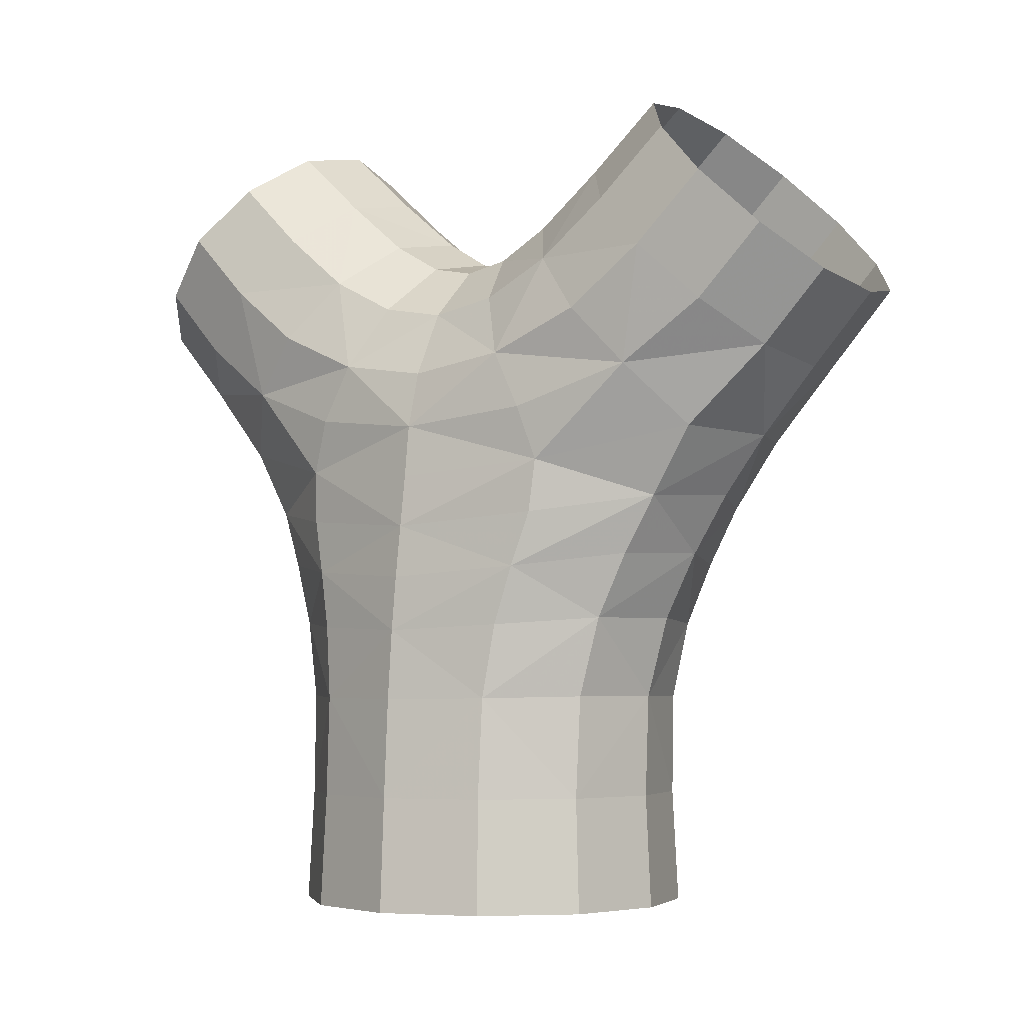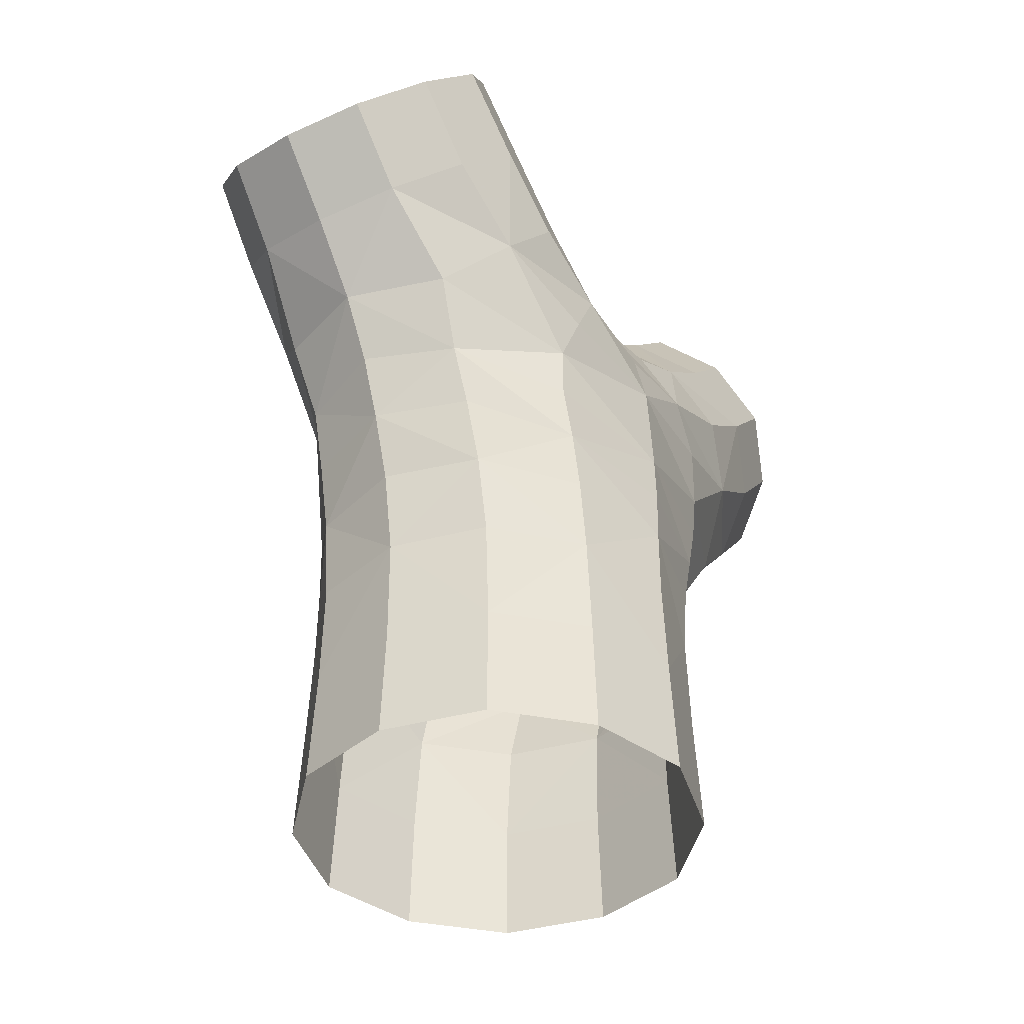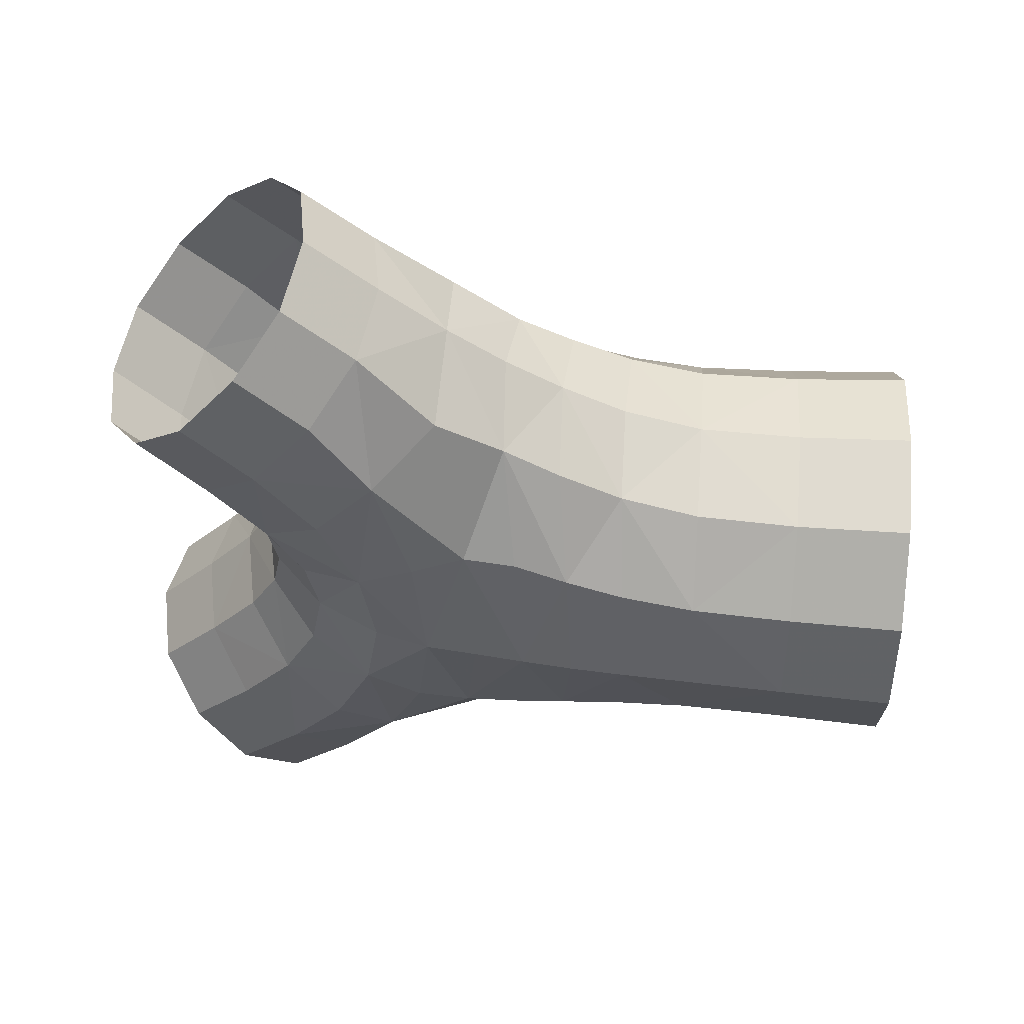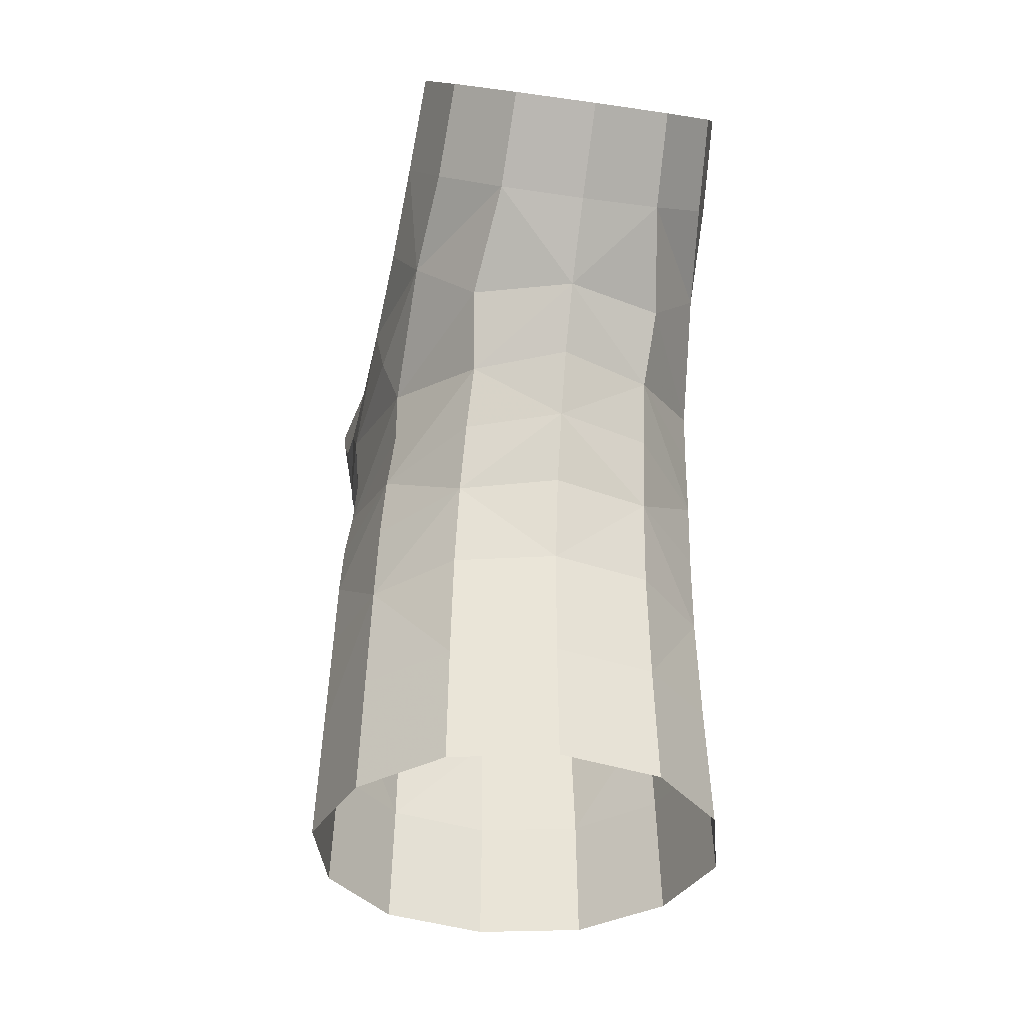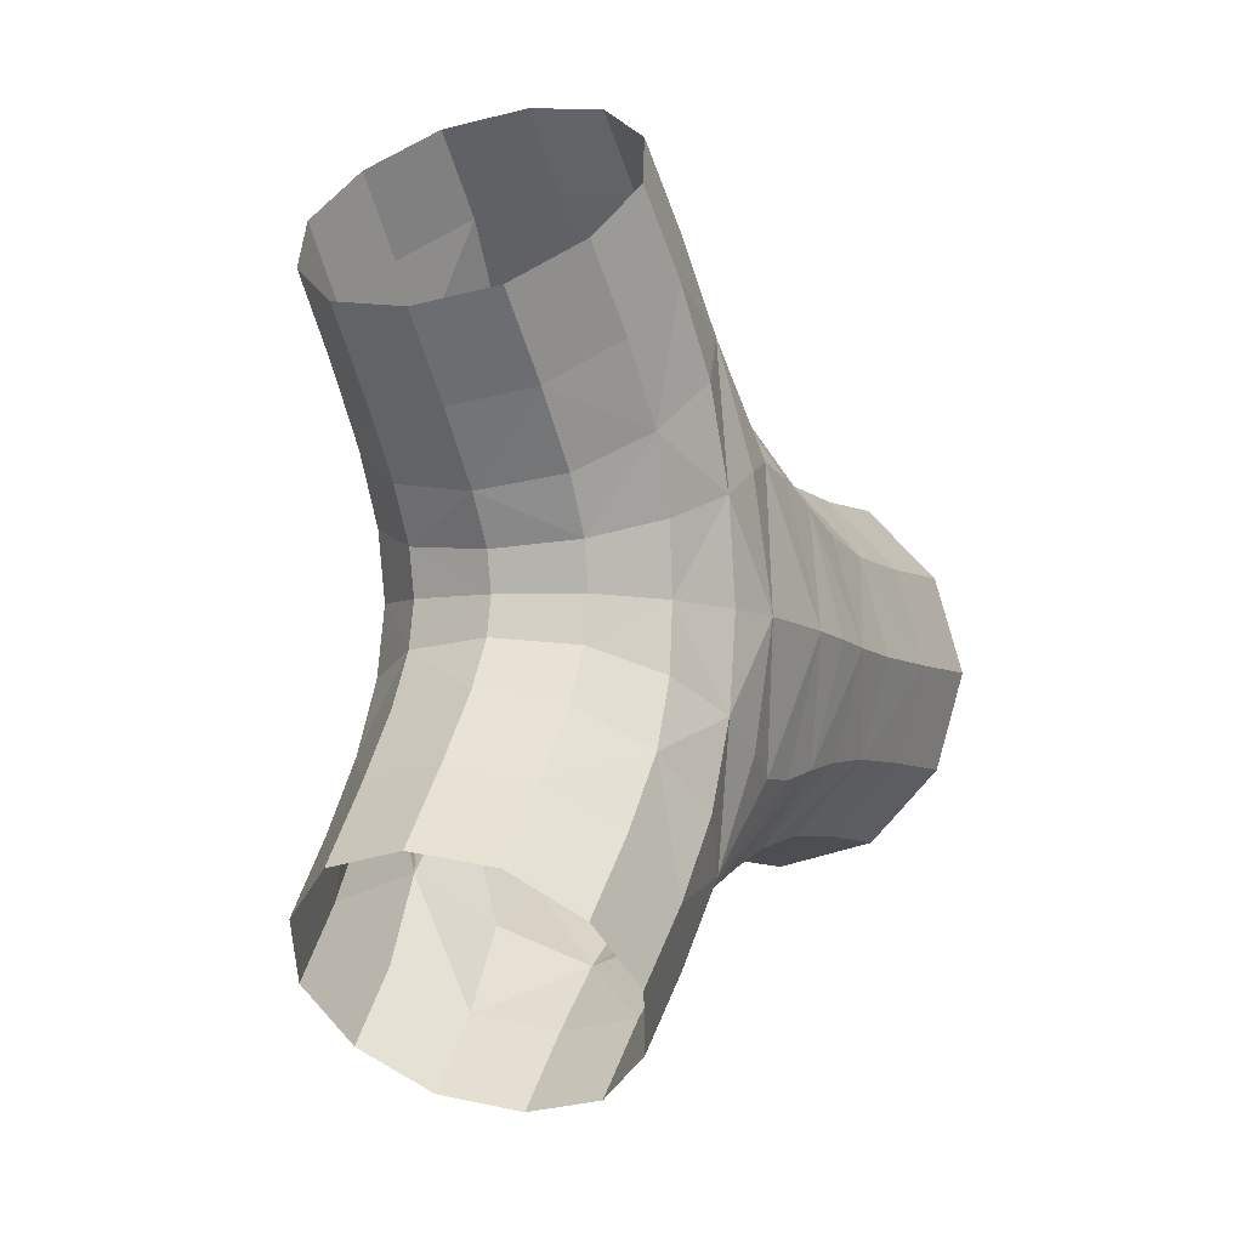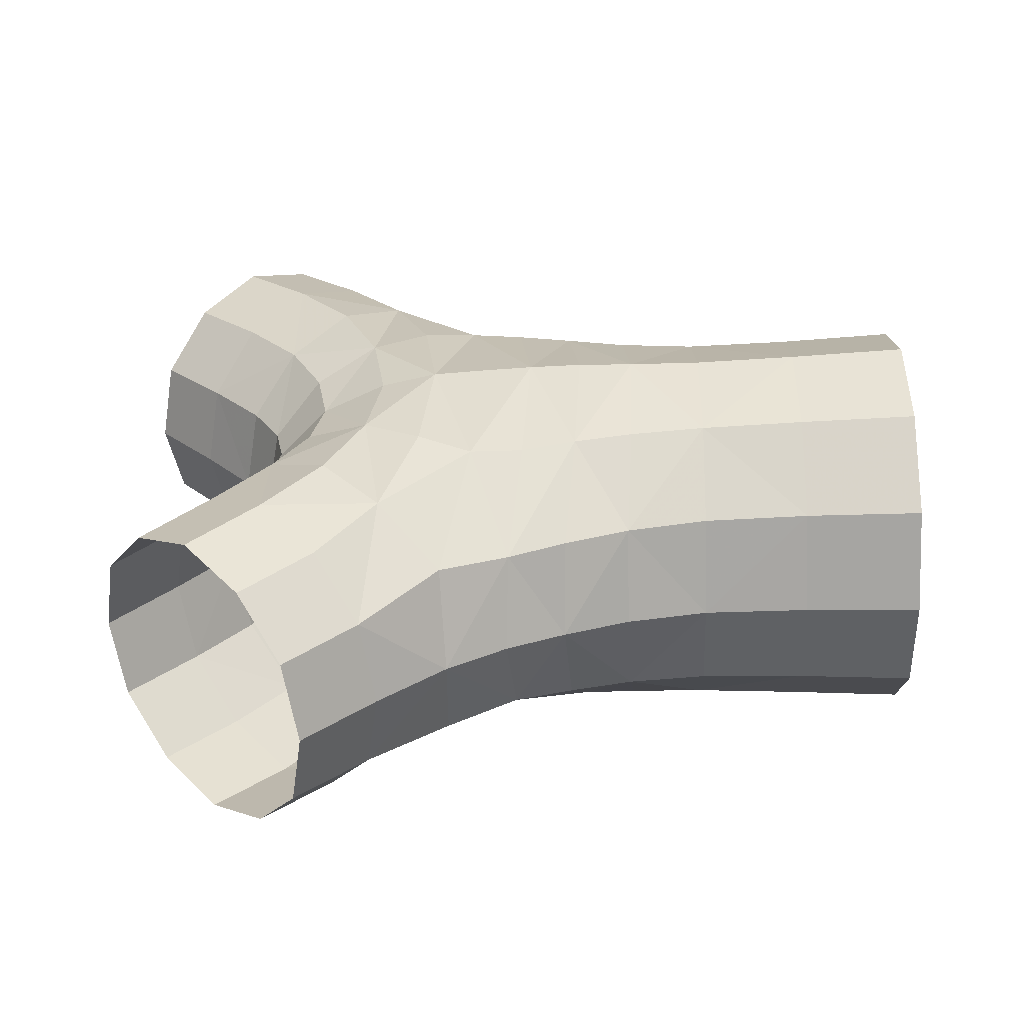
<metadata>
{"format":"obj","ext":"obj","renderer":"f3d","projection":"perspective","resolution":1024,"background":"white","views":[{"elev":-4.3,"azim":-56.1,"up":"+Y"},{"elev":-40.0,"azim":-147.5,"up":"+Y"},{"elev":54.8,"azim":-85.7,"up":"+Z"},{"elev":-34.5,"azim":168.9,"up":"+Y"},{"elev":-5.3,"azim":-156.3,"up":"+Z"},{"elev":-60.4,"azim":-88.4,"up":"+Z"}]}
</metadata>
<code>
o YbranchMid
v 0.00052 8.404 -4.996
v -1.643 8.478 -4.405
v -1.388 9.801 -5.685
v -3e-06 9.559 -5.928
v -1.347 11.01 -6.789
v -4e-06 10.77 -7.025
v 1.347 11.01 -6.789
v 1.388 9.801 -5.685
v 1.622 8.448 -4.383
v -2.538 9.522 -3.604
v -2.838 10.51 -2.73
v -2.775 11.5 -3.985
v -2.379 10.53 -4.956
v -2.693 12.66 -5.14
v -2.308 11.71 -6.082
v -2.411 11.53 -1.853
v -1.413 12.3 -1.194
v -1.388 13.2 -2.286
v -2.379 12.47 -3.014
v -1.347 14.3 -3.491
v -2.308 13.6 -4.197
v -4e-06 12.55 -0.9743
v 1.417 12.3 -1.189
v 1.388 13.2 -2.286
v -4e-06 13.44 -2.043
v 1.347 14.3 -3.491
v -4e-06 14.54 -3.255
v 2.424 11.53 -1.832
v 2.851 10.5 -2.694
v 2.775 11.5 -3.985
v 2.379 12.47 -3.014
v 2.693 12.66 -5.14
v 2.308 13.6 -4.197
v 2.528 9.497 -3.567
v 2.379 10.53 -4.956
v 2.308 11.71 -6.082
v -4e-06 12.55 1.862
v -1.413 12.3 2.076
v -1.388 13.2 3.174
v -3e-06 13.44 2.931
v -1.347 14.3 4.379
v -4e-06 14.54 4.143
v 1.347 14.3 4.379
v 1.388 13.2 3.174
v 1.417 12.3 2.082
v -2.411 11.53 2.719
v -2.838 10.51 3.578
v -2.775 11.5 4.873
v -2.379 12.47 3.902
v -2.693 12.66 6.028
v -2.308 13.6 5.086
v -2.538 9.522 4.439
v -1.643 8.48 5.222
v -1.388 9.801 6.573
v -2.379 10.53 5.844
v -1.347 11.01 7.677
v -2.308 11.71 6.97
v 0.000521 8.408 5.825
v 1.622 8.45 5.238
v 1.388 9.801 6.573
v -4e-06 9.559 6.816
v 1.347 11.01 7.677
v -4e-06 10.77 7.913
v 2.528 9.497 4.476
v 2.851 10.5 3.613
v 2.775 11.5 4.873
v 2.379 10.53 5.844
v 2.693 12.66 6.028
v 2.308 11.71 6.97
v 2.424 11.53 2.74
v 2.379 12.47 3.902
v 2.308 13.6 5.086
v -4e-06 11.94 0.444
v 1.417 11.64 0.4594
v 1.421 11.79 -0.308
v -4e-06 12.08 -0.1932
v -1.408 11.79 -0.3292
v -1.398 11.64 0.4276
v -2.326 10.73 0.3783
v -2.367 10.94 -0.737
v -2.861 9.851 -1.274
v -2.863 9.604 0.3225
v 2.418 10.94 -0.6522
v 2.402 10.73 0.5055
v 2.943 9.566 0.5363
v 2.915 9.826 -1.132
v -1.408 11.79 1.195
v -2.367 10.94 1.537
v -2.861 9.851 2
v 1.421 11.79 1.217
v -4e-06 12.08 1.081
v 2.418 10.94 1.622
v 2.915 9.826 2.143
v -3e-06 1e-06 -3.464
v -1.75 0 -3.031
v -1.7 2 -2.944
v -3e-06 2 -3.364
v -1.653 3.793 -2.955
v 0.00052 3.798 -3.377
v 1.652 3.783 -2.948
v 1.7 2 -2.944
v 1.75 0 -3.031
v -3 0 -1.732
v -3.5 -0 2e-06
v -3.399 2 2e-06
v -2.914 2 -1.682
v -3.323 3.743 0.01919
v -2.843 3.763 -1.682
v -3 -0 1.732
v -1.75 -0 3.031
v -1.7 2 2.944
v -2.914 2 1.682
v -1.653 3.796 3.006
v -2.843 3.765 1.725
v -4e-06 -1e-06 3.464
v 1.75 -0 3.031
v 1.7 2 2.944
v -4e-06 2 3.364
v 1.652 3.786 3.002
v 0.000521 3.802 3.429
v 3 -0 1.732
v 3.5 -0 3e-06
v 3.399 2 3e-06
v 2.914 2 1.682
v 3.311 3.732 0.03334
v 2.836 3.753 1.73
v 3 0 -1.732
v 2.914 2 -1.682
v 2.836 3.751 -1.669
v 3.028 8.475 0.5055
v 2.835 8.765 2.622
v 2.591 7.776 2.871
v 2.959 7.489 0.4372
v 2.835 8.765 -1.652
v 2.591 7.774 -2.012
v -3.088 8.624 0.2863
v -2.875 8.865 -1.798
v -2.723 7.935 -2.138
v -3.157 7.723 0.2532
v -2.875 8.865 2.476
v -2.722 7.936 2.753
v 3.247 4.927 0.1334
v 2.775 5.012 1.973
v 3.17 5.818 0.2556
v 2.703 5.984 2.325
v 1.562 6.24 3.872
v 1.609 5.144 3.35
v 0.002096 5.208 3.822
v 0.003147 6.355 4.408
v -1.574 6.308 3.892
v -1.613 5.185 3.366
v -2.804 5.06 1.955
v -2.771 6.082 2.282
v -3.274 5.921 0.1476
v -3.294 4.97 0.07677
v -2.805 5.053 -1.78
v -2.772 6.071 -1.94
v -1.575 6.29 -3.483
v -1.614 5.173 -3.162
v 0.002092 5.194 -3.614
v 0.003139 6.334 -3.985
v 1.563 6.222 -3.441
v 1.61 5.132 -3.136
v 2.775 5.005 -1.728
v 2.704 5.973 -1.847
v 3.04 6.638 0.3554
v 2.595 6.877 2.698
v 1.501 7.24 4.451
v 0.002096 7.381 5.049
v -1.528 7.306 4.452
v -2.716 7.025 2.618
v -3.224 6.83 0.2067
v -2.716 7.018 -2.122
v -1.529 7.294 -3.835
v 0.002091 7.367 -4.397
v 1.502 7.228 -3.794
v 2.595 6.87 -2.009
f 1 2 3 4
f 3 5 6 4
f 6 7 8 4
f 1 4 8 9
f 10 11 12 13
f 12 14 15 13
f 15 5 3 13
f 3 2 10 13
f 16 17 18 19
f 18 20 21 19
f 21 14 12 19
f 12 11 16 19
f 22 23 24 25
f 24 26 27 25
f 27 20 18 25
f 18 17 22 25
f 28 29 30 31
f 30 32 33 31
f 33 26 24 31
f 24 23 28 31
f 34 9 8 35
f 8 7 36 35
f 36 32 30 35
f 30 29 34 35
f 37 38 39 40
f 39 41 42 40
f 42 43 44 40
f 44 45 37 40
f 46 47 48 49
f 48 50 51 49
f 51 41 39 49
f 39 38 46 49
f 52 53 54 55
f 54 56 57 55
f 57 50 48 55
f 48 47 52 55
f 58 59 60 61
f 60 62 63 61
f 63 56 54 61
f 54 53 58 61
f 64 65 66 67
f 66 68 69 67
f 69 62 60 67
f 60 59 64 67
f 70 45 44 71
f 44 43 72 71
f 72 68 66 71
f 66 65 70 71
f 73 74 75 76
f 75 23 22 76
f 22 17 77 76
f 77 78 73 76
f 79 78 77 80
f 77 17 16 80
f 16 11 81 80
f 81 82 79 80
f 28 23 75 83
f 75 74 84 83
f 84 85 86 83
f 86 29 28 83
f 46 38 87 88
f 87 78 79 88
f 79 82 89 88
f 89 47 46 88
f 37 45 90 91
f 90 74 73 91
f 73 78 87 91
f 87 38 37 91
f 84 74 90 92
f 90 45 70 92
f 70 65 93 92
f 93 85 84 92
f 94 95 96 97
f 96 98 99 97
f 99 100 101 97
f 101 102 94 97
f 103 104 105 106
f 105 107 108 106
f 108 98 96 106
f 96 95 103 106
f 109 110 111 112
f 111 113 114 112
f 114 107 105 112
f 105 104 109 112
f 115 116 117 118
f 117 119 120 118
f 120 113 111 118
f 111 110 115 118
f 121 122 123 124
f 123 125 126 124
f 126 119 117 124
f 117 116 121 124
f 127 102 101 128
f 101 100 129 128
f 129 125 123 128
f 123 122 127 128
f 130 85 93 131
f 93 65 64 131
f 64 59 132 131
f 132 133 130 131
f 34 29 86 134
f 86 85 130 134
f 130 133 135 134
f 135 9 34 134
f 136 82 81 137
f 81 11 10 137
f 10 2 138 137
f 138 139 136 137
f 52 47 89 140
f 89 82 136 140
f 136 139 141 140
f 141 53 52 140
f 126 125 142 143
f 142 144 145 143
f 145 146 147 143
f 147 119 126 143
f 120 119 147 148
f 147 146 149 148
f 149 150 151 148
f 151 113 120 148
f 114 113 151 152
f 151 150 153 152
f 153 154 155 152
f 155 107 114 152
f 108 107 155 156
f 155 154 157 156
f 157 158 159 156
f 159 98 108 156
f 99 98 159 160
f 159 158 161 160
f 161 162 163 160
f 163 100 99 160
f 129 100 163 164
f 163 162 165 164
f 165 144 142 164
f 142 125 129 164
f 145 144 166 167
f 166 133 132 167
f 132 59 168 167
f 168 146 145 167
f 149 146 168 169
f 168 59 58 169
f 58 53 170 169
f 170 150 149 169
f 153 150 170 171
f 170 53 141 171
f 141 139 172 171
f 172 154 153 171
f 157 154 172 173
f 172 139 138 173
f 138 2 174 173
f 174 158 157 173
f 161 158 174 175
f 1 175 174 2
f 1 9 176 175
f 176 162 161 175
f 165 162 176 177
f 176 9 135 177
f 135 133 166 177
f 166 144 165 177

</code>
